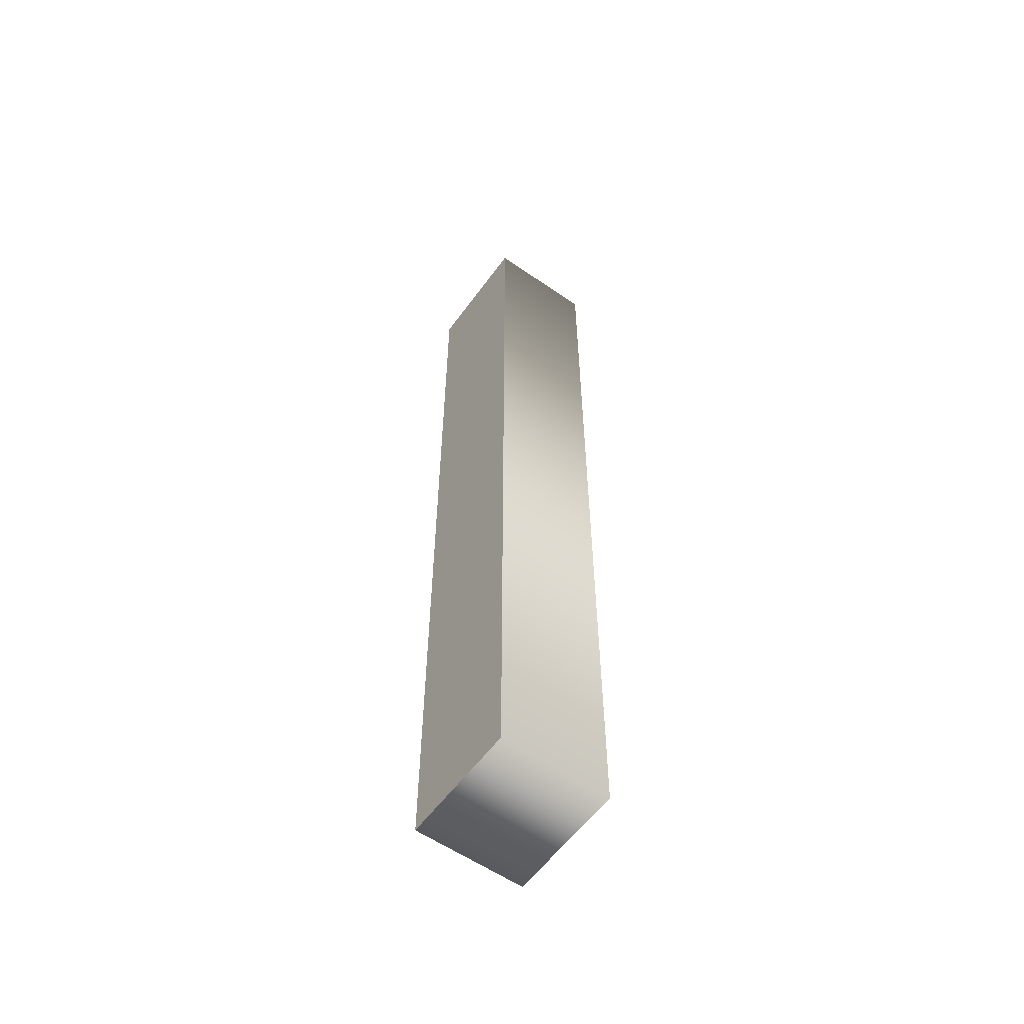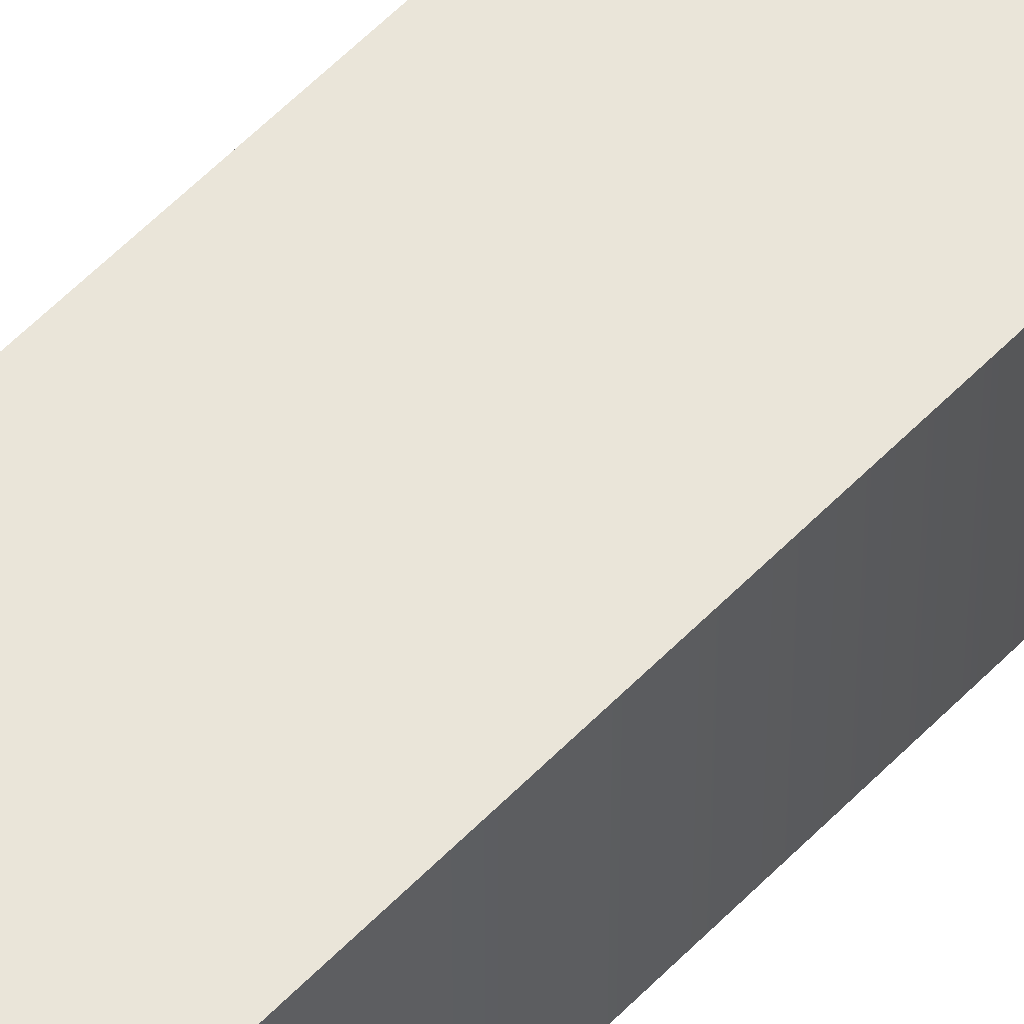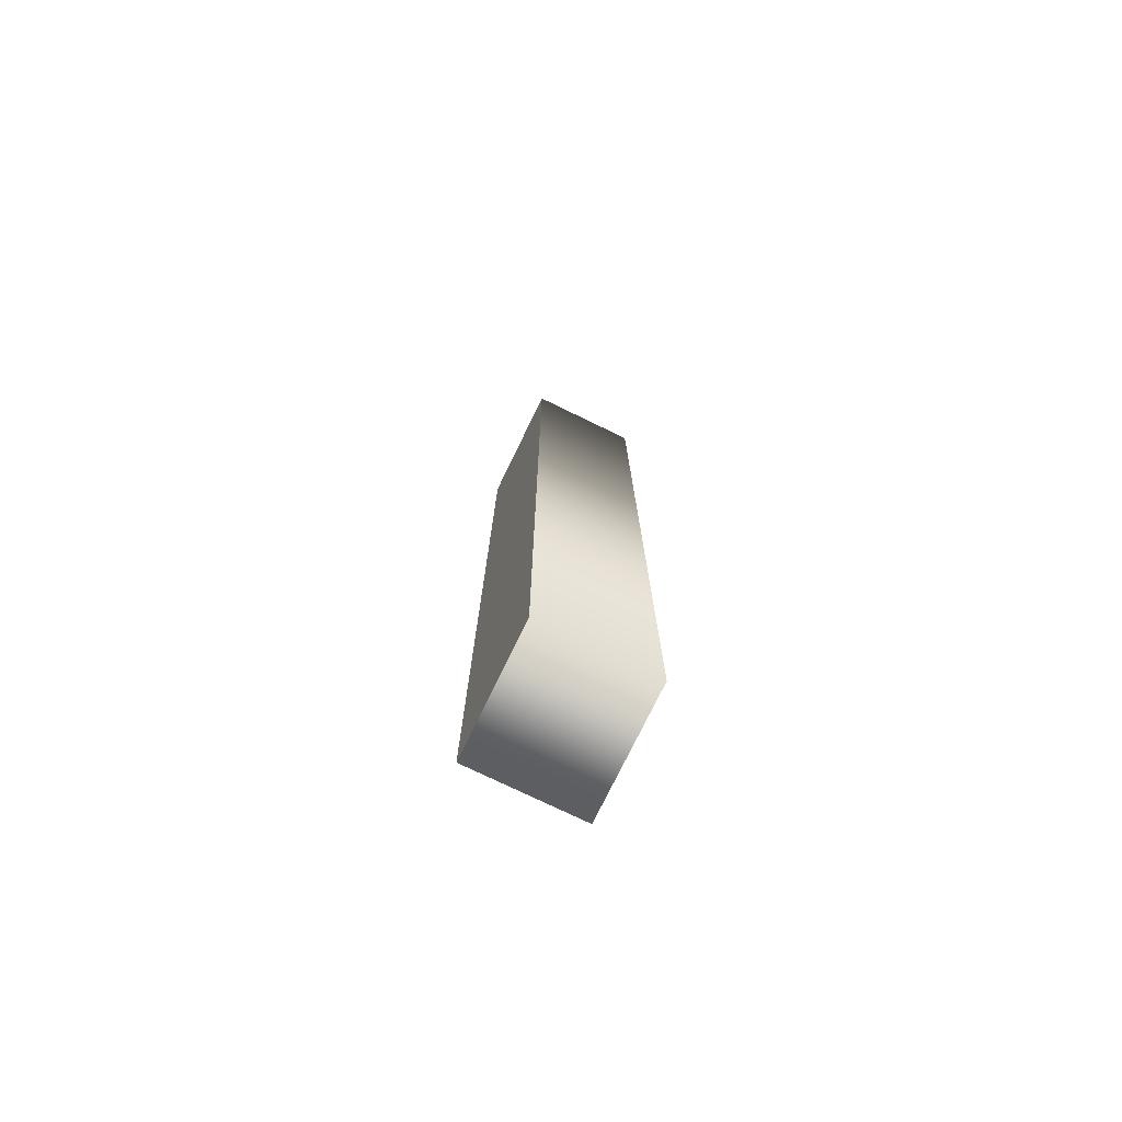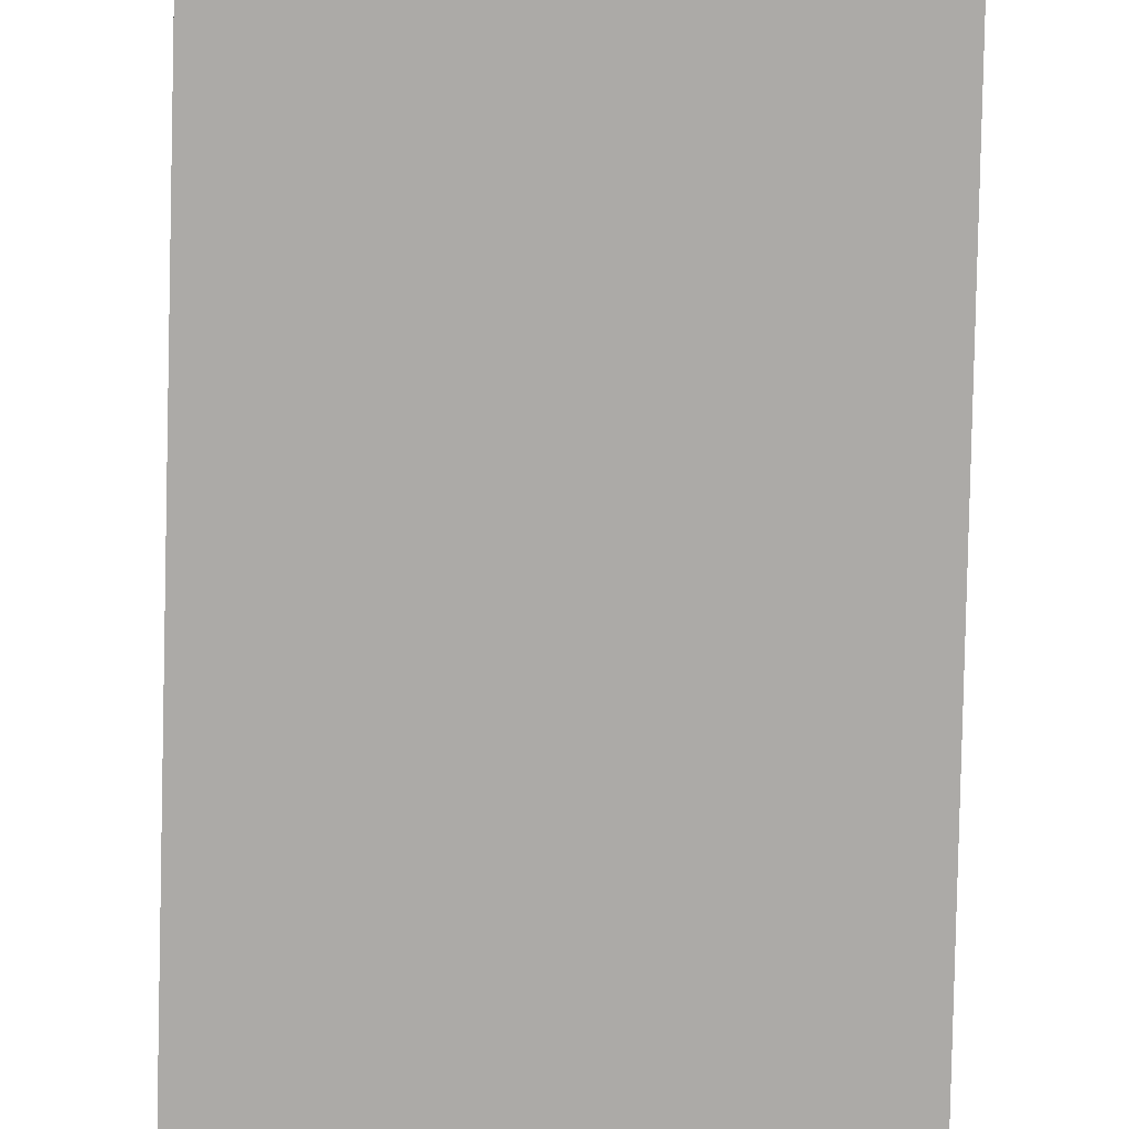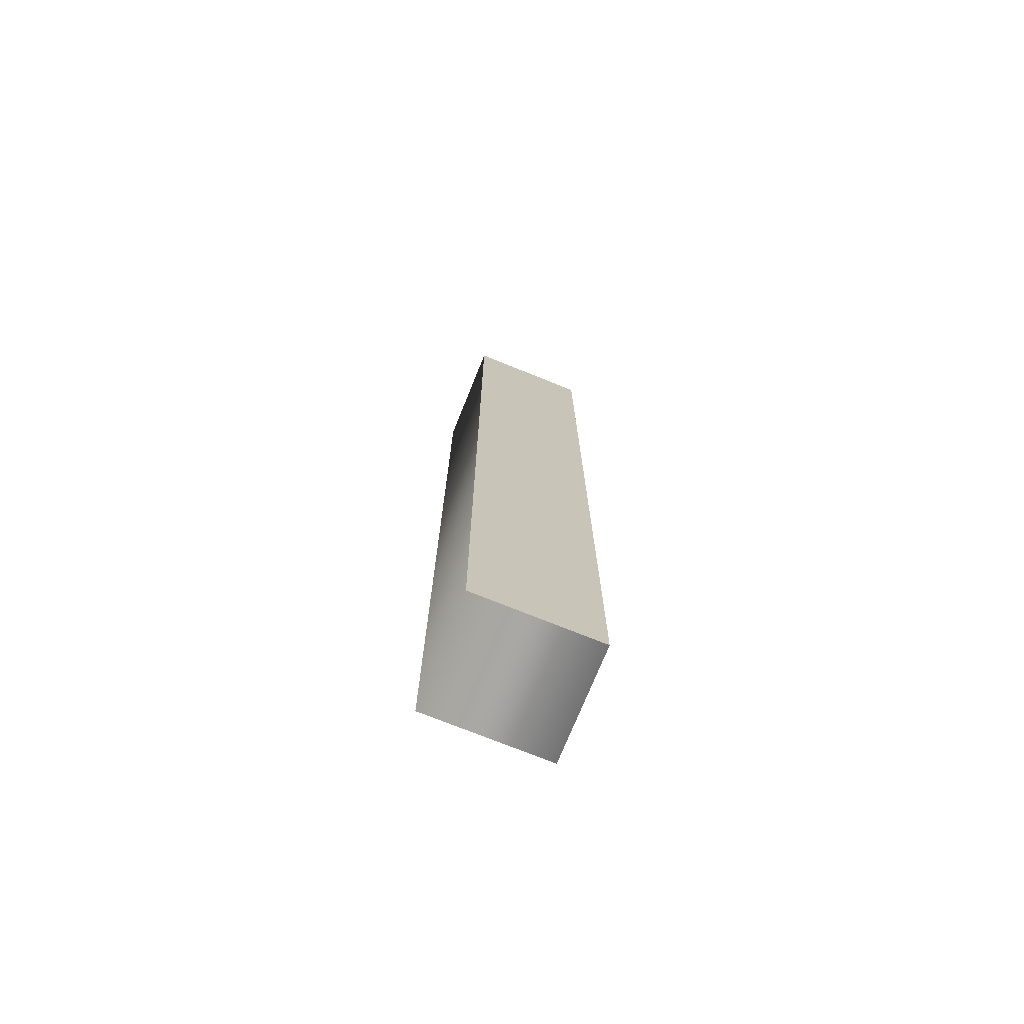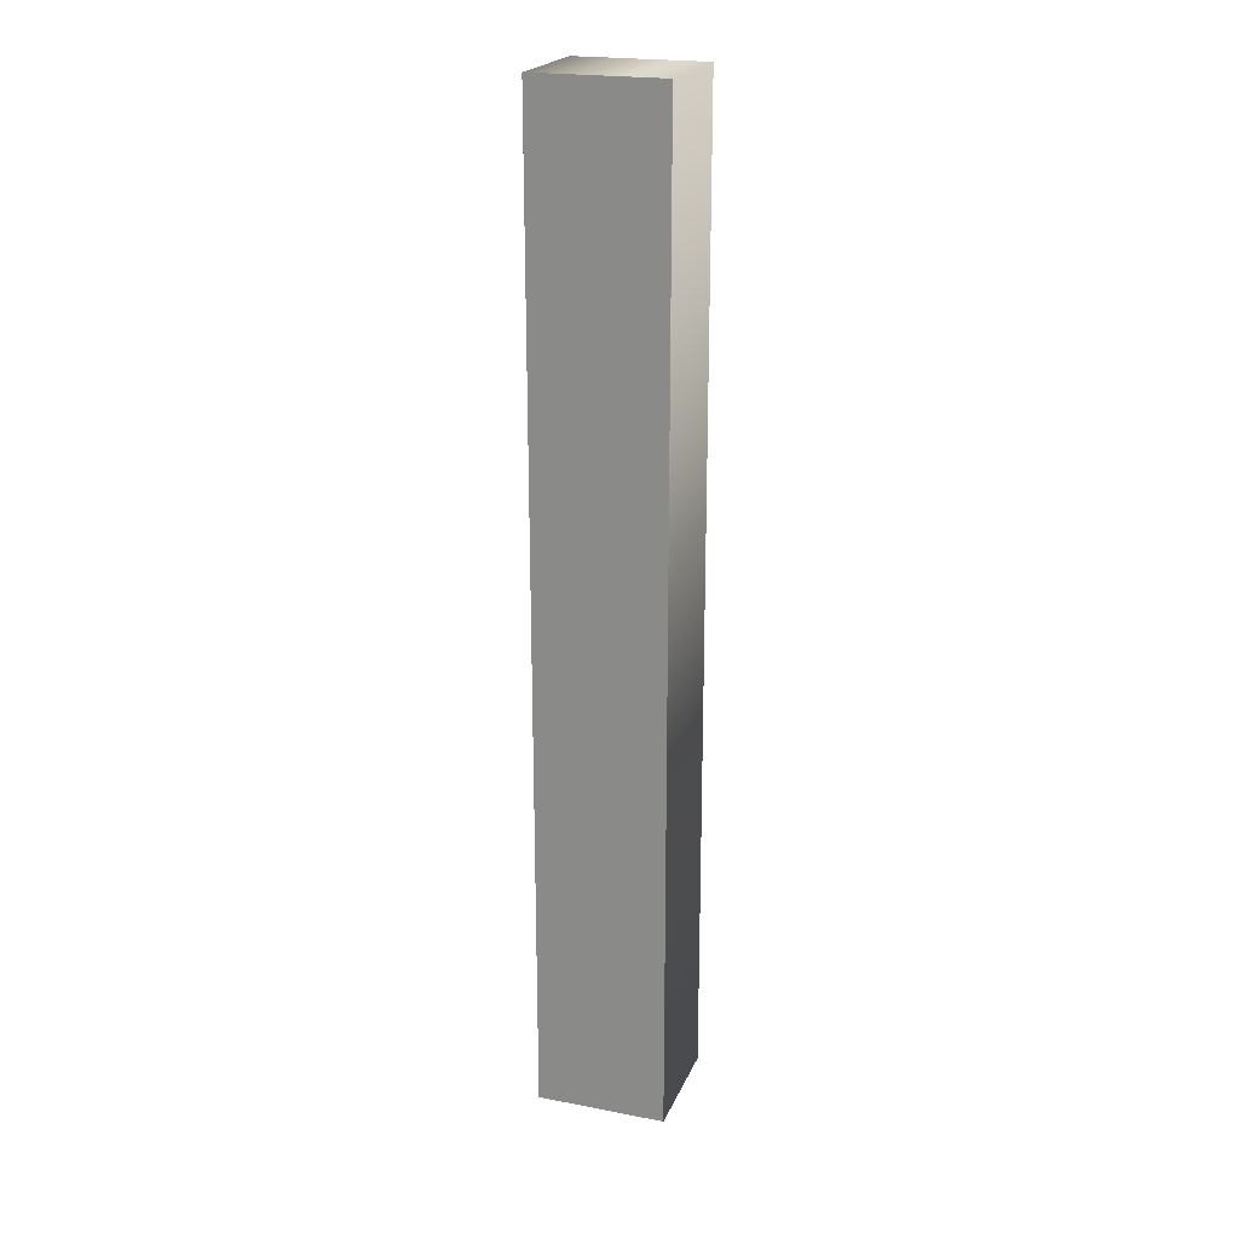
<metadata>
{"format":"obj","ext":"obj","renderer":"f3d","projection":"perspective","resolution":1024,"background":"white","views":[{"elev":-57.8,"azim":-125.8,"up":"+Z"},{"elev":58.1,"azim":-136.5,"up":"+Y"},{"elev":-75.6,"azim":-115.9,"up":"+Z"},{"elev":-76.0,"azim":-1.3,"up":"+Y"},{"elev":-73.6,"azim":158.0,"up":"+Z"},{"elev":21.6,"azim":18.6,"up":"+Z"}]}
</metadata>
<code>
o Text
v 0.065 0.08 0
v 0.065 0.08 -0.682
v 0.154 0.08 -0.682
v 0.154 0.08 0
v 0.065 0 0
v 0.065 0 -0.682
v 0.154 0 -0.682
v 0.154 0 0
v 0.065 0 0
v 0.065 0.08 0
v 0.065 0 -0.682
v 0.065 0.08 -0.682
v 0.154 0 -0.682
v 0.154 0.08 -0.682
v 0.154 0 0
v 0.154 0.08 0
f 1 3 2
f 1 4 3
f 5 6 7
f 5 7 8
f 10 12 11 9
f 12 14 13 11
f 14 16 15 13
f 16 10 9 15

</code>
